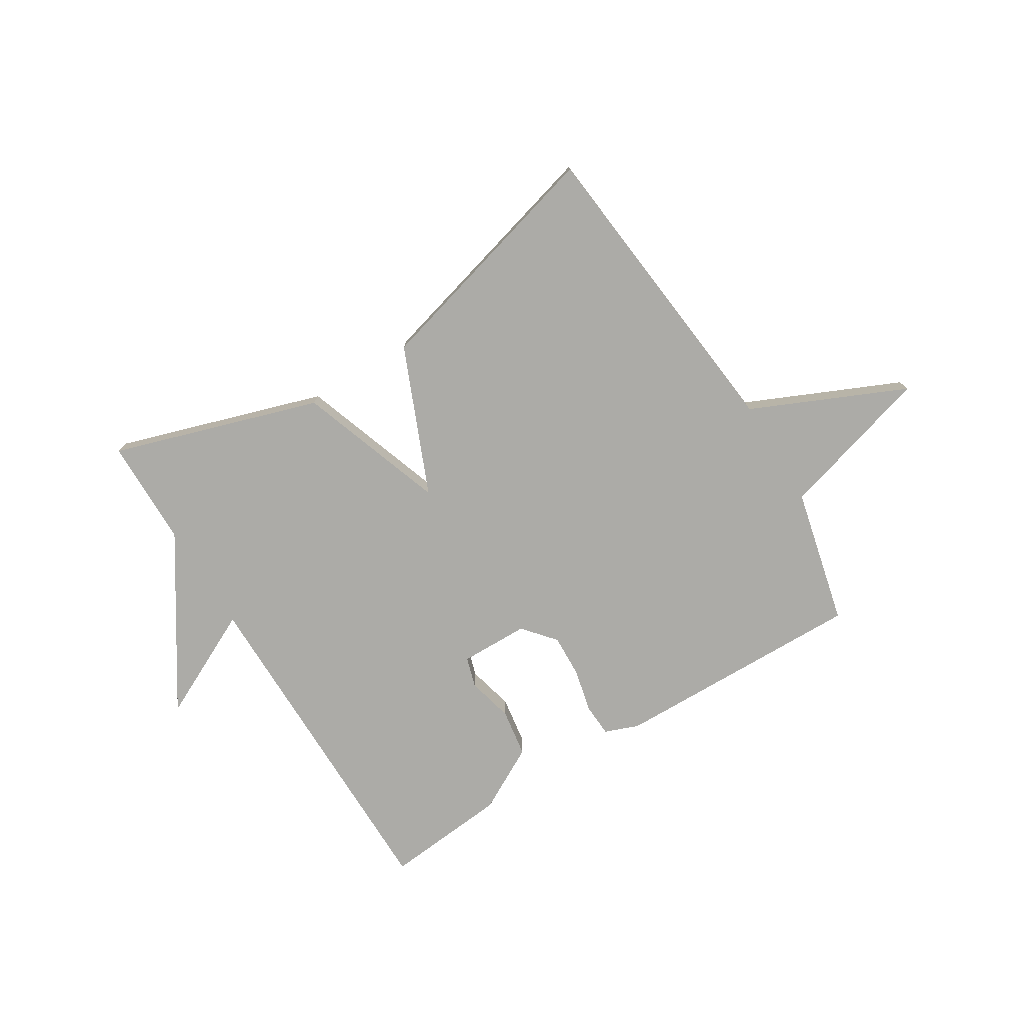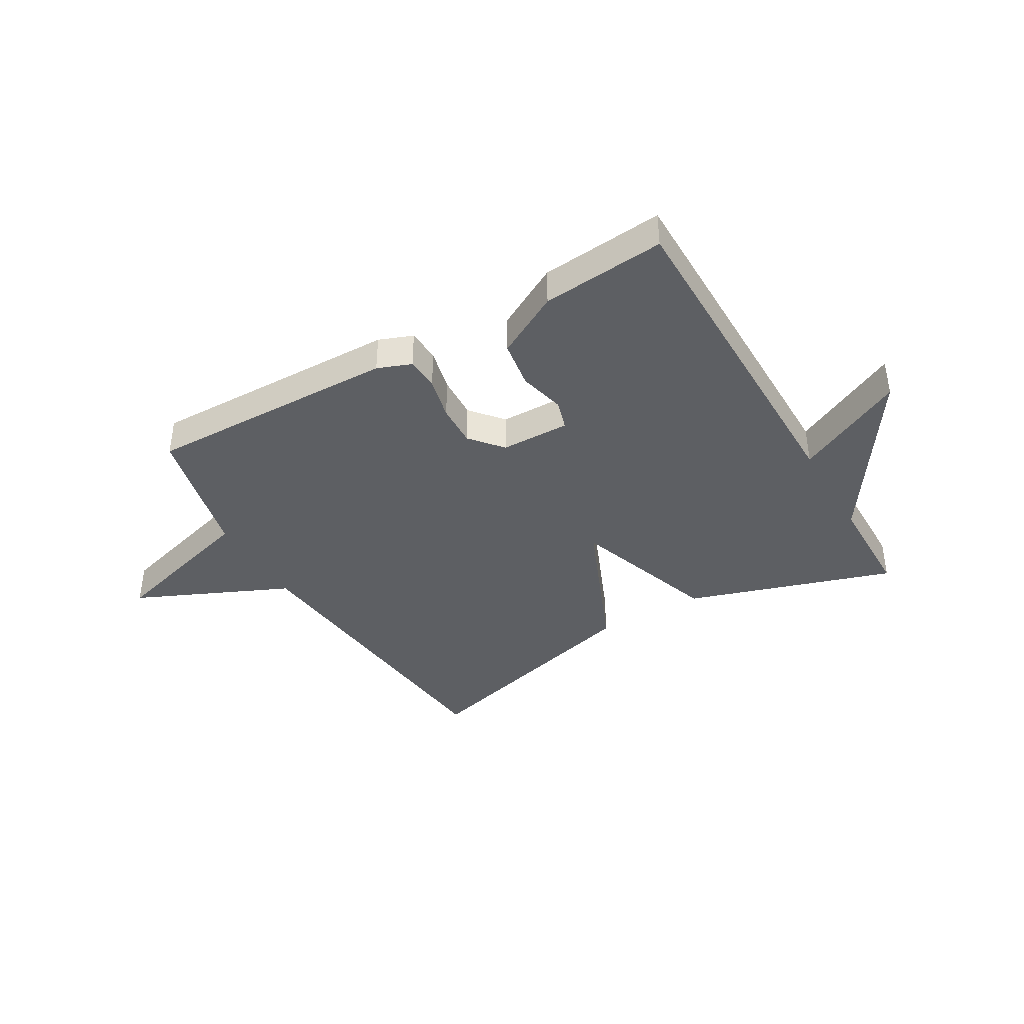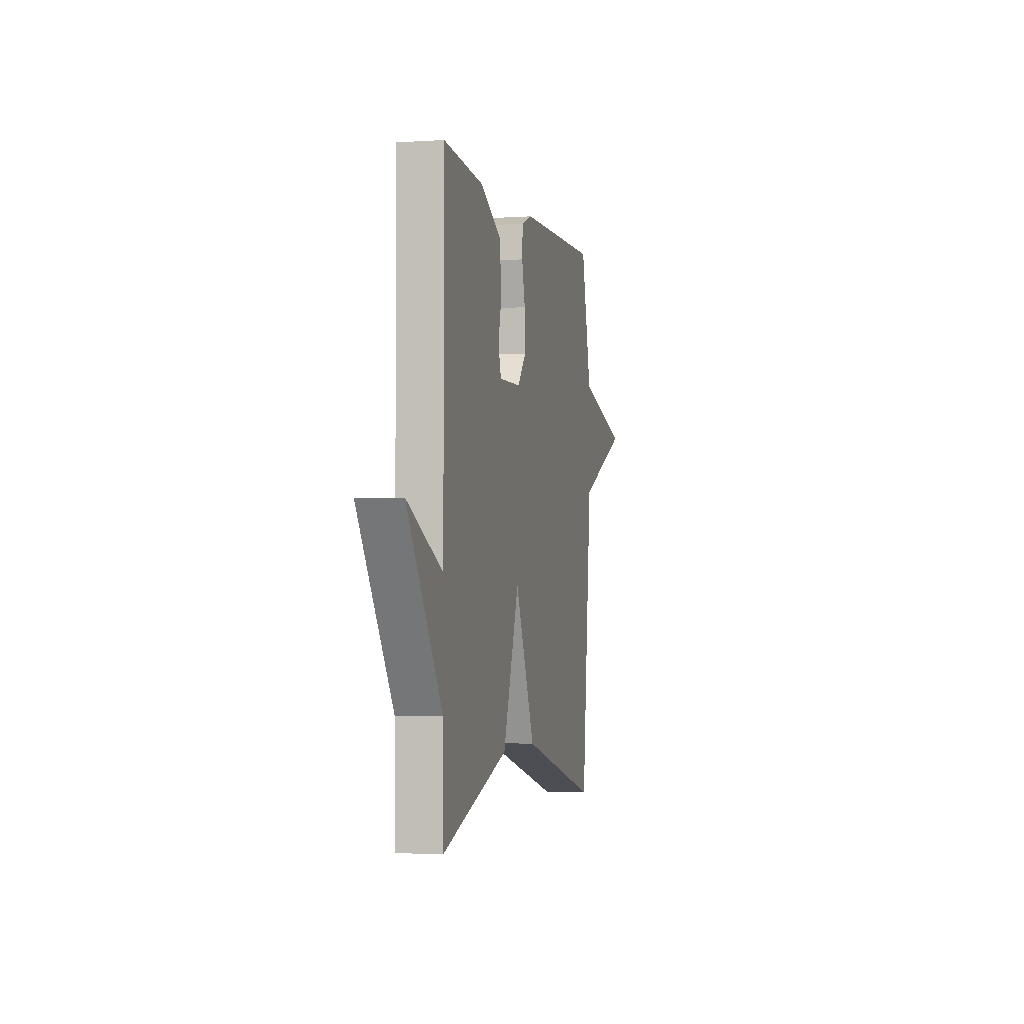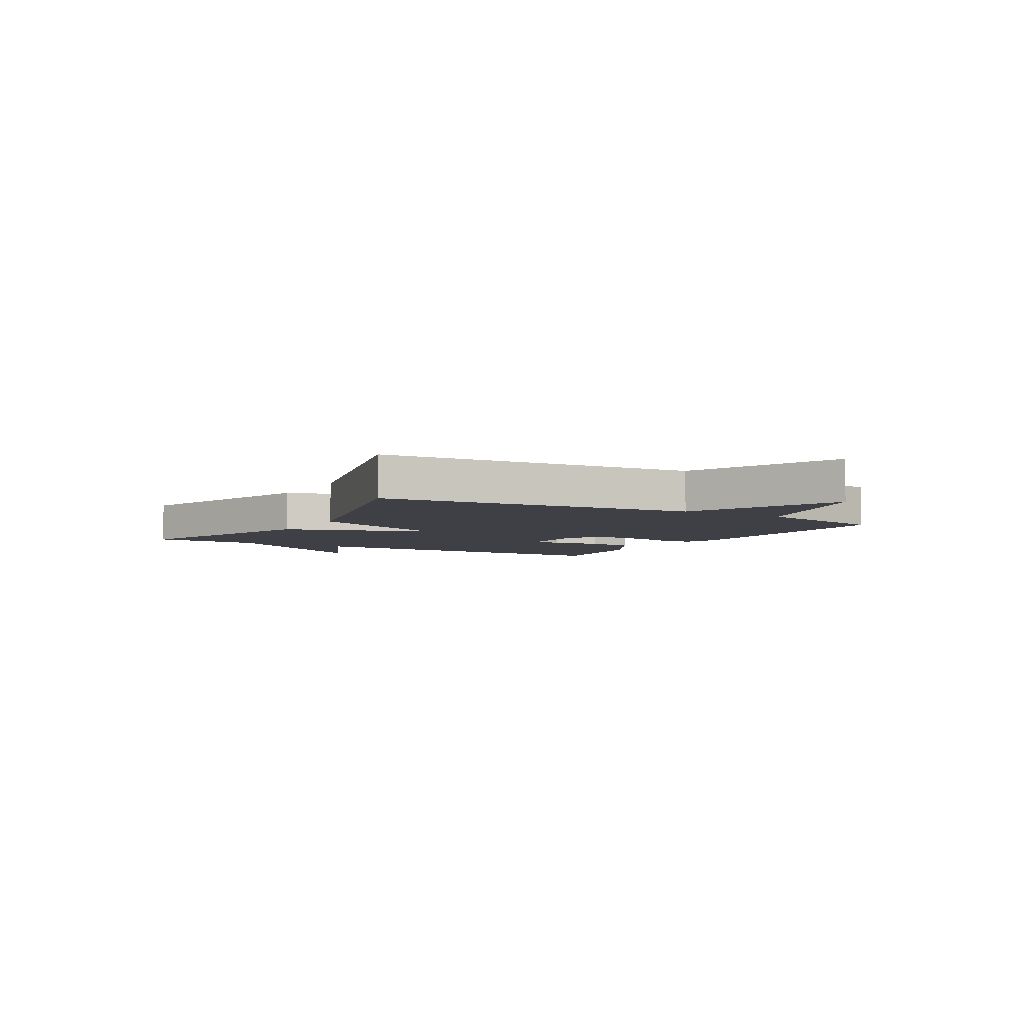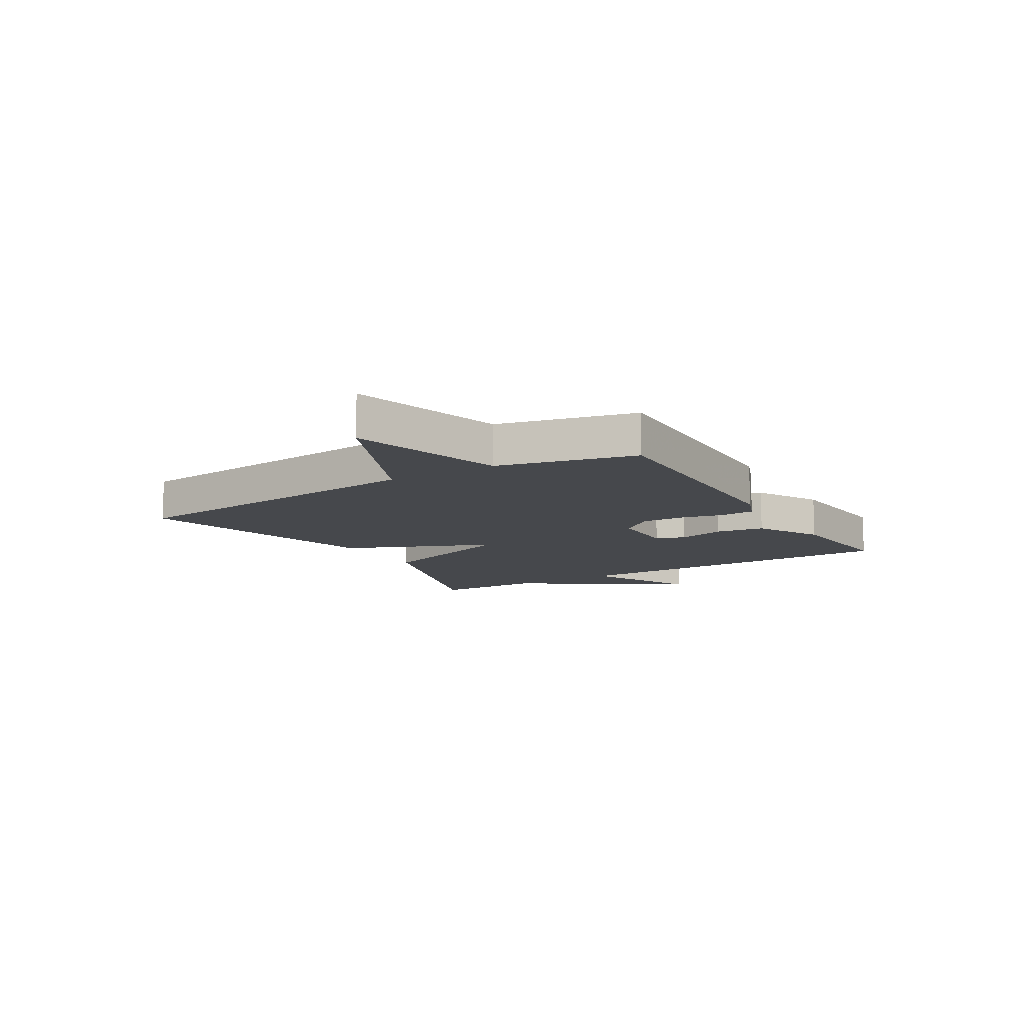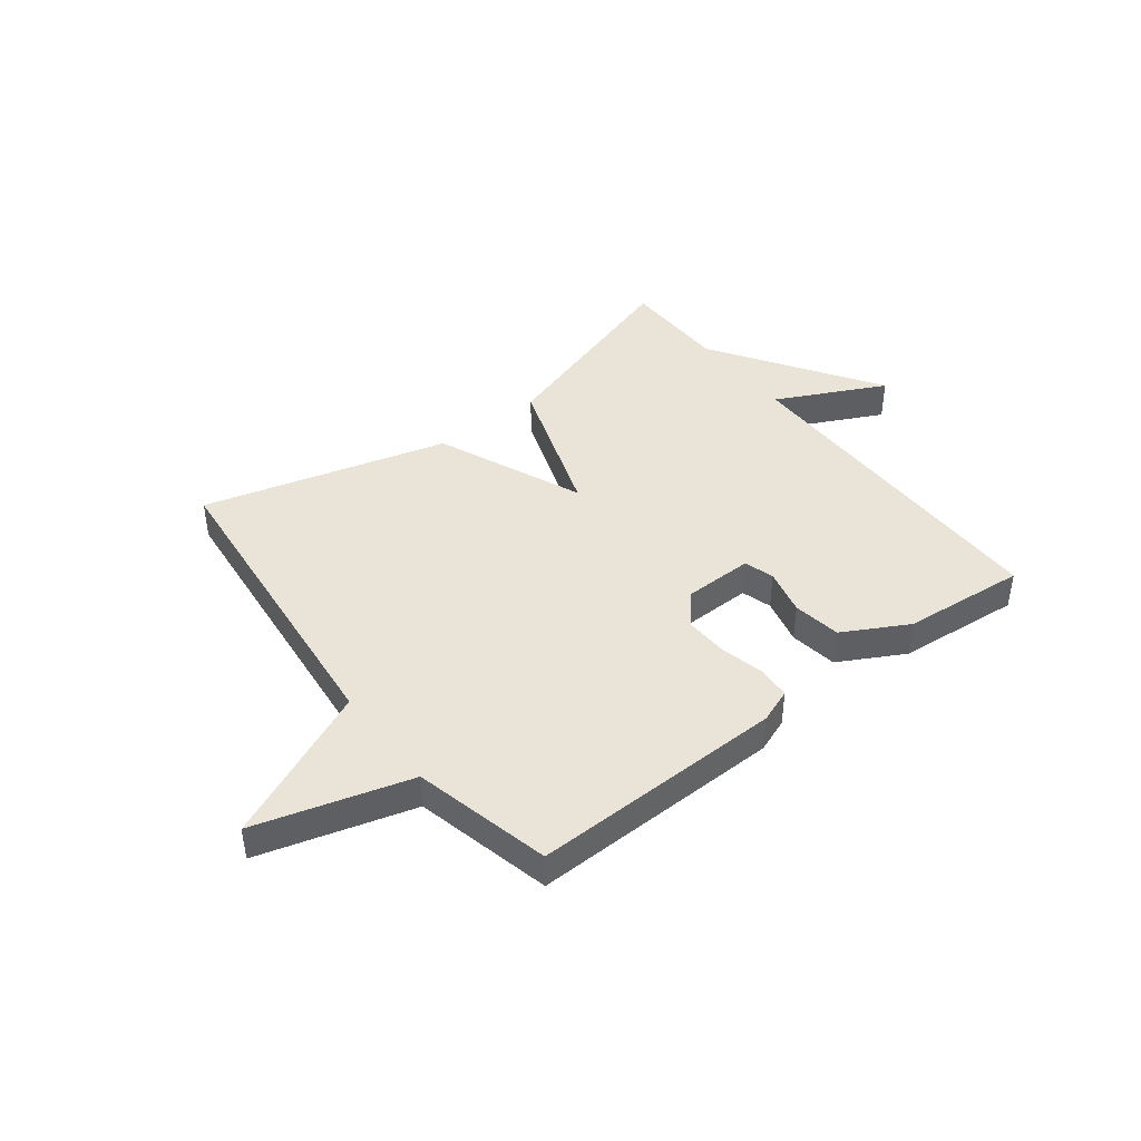
<metadata>
{"format":"obj","ext":"obj","renderer":"f3d","projection":"perspective","resolution":1024,"background":"white","views":[{"elev":-76.2,"azim":-148.3,"up":"+Y"},{"elev":-39.9,"azim":30.2,"up":"+Y"},{"elev":-2.5,"azim":103.2,"up":"+Z"},{"elev":-5.2,"azim":-120.3,"up":"+Y"},{"elev":-11.4,"azim":-59.0,"up":"+Y"},{"elev":42.9,"azim":-37.6,"up":"+Y"}]}
</metadata>
<code>
v -0.5 0.07 -0.5
v -0.557 0.07 0.058
v -0.829 0.07 0.18
v -0.557 0.07 0.258
v -0.5 0.07 0.5
v -0.054 0.07 0.491
v 0.006 0.07 0.468
v 0.009 0.07 0.409
v -0.009 0.07 0.333
v -0.012 0.07 0.257
v 0.036 0.07 0.2
v 0.158 0.07 0.198
v 0.174 0.07 0.251
v 0.154 0.07 0.333
v 0.167 0.07 0.418
v 0.281 0.07 0.48
v 0.5 0.07 0.5
v 0.502 0.07 -0.109
v 0.695 0.07 -0.014
v 0.502 0.07 -0.309
v 0.5 0.07 -0.5
v 0.134 0.07 -0.383
v 0.044 0.07 -0.123
v -0.066 0.07 -0.383
v -0.5 0 -0.5
v -0.557 0 0.058
v -0.829 0 0.18
v -0.557 0 0.258
v -0.5 0 0.5
v -0.054 0 0.491
v 0.006 0 0.468
v 0.009 0 0.409
v -0.009 0 0.333
v -0.012 0 0.257
v 0.036 0 0.2
v 0.158 0 0.198
v 0.174 0 0.251
v 0.154 0 0.333
v 0.167 0 0.418
v 0.281 0 0.48
v 0.5 0 0.5
v 0.502 0 -0.109
v 0.695 0 -0.014
v 0.502 0 -0.309
v 0.5 0 -0.5
v 0.134 0 -0.383
v 0.044 0 -0.123
v -0.066 0 -0.383
f 23 24 1 2
f 20 21 22 23
f 18 19 20
f 17 18 20
f 16 17 20
f 15 16 20
f 14 15 20
f 13 14 20
f 12 13 20
f 11 12 20 23
f 2 3 4
f 23 2 4
f 11 23 4
f 10 11 4
f 7 8 9
f 6 7 9
f 5 6 9
f 4 5 9
f 4 9 10
f 26 25 48 47
f 47 46 45 44
f 44 43 42
f 44 42 41
f 44 41 40
f 44 40 39
f 44 39 38
f 44 38 37
f 44 37 36
f 47 44 36 35
f 28 27 26
f 28 26 47
f 28 47 35
f 28 35 34
f 33 32 31
f 33 31 30
f 33 30 29
f 33 29 28
f 34 33 28
f 1 25 26 2
f 2 26 27 3
f 3 27 28 4
f 4 28 29 5
f 5 29 30 6
f 6 30 31 7
f 7 31 32 8
f 8 32 33 9
f 9 33 34 10
f 10 34 35 11
f 11 35 36 12
f 12 36 37 13
f 13 37 38 14
f 14 38 39 15
f 15 39 40 16
f 16 40 41 17
f 17 41 42 18
f 18 42 43 19
f 19 43 44 20
f 20 44 45 21
f 21 45 46 22
f 22 46 47 23
f 23 47 48 24
f 24 48 25 1

</code>
